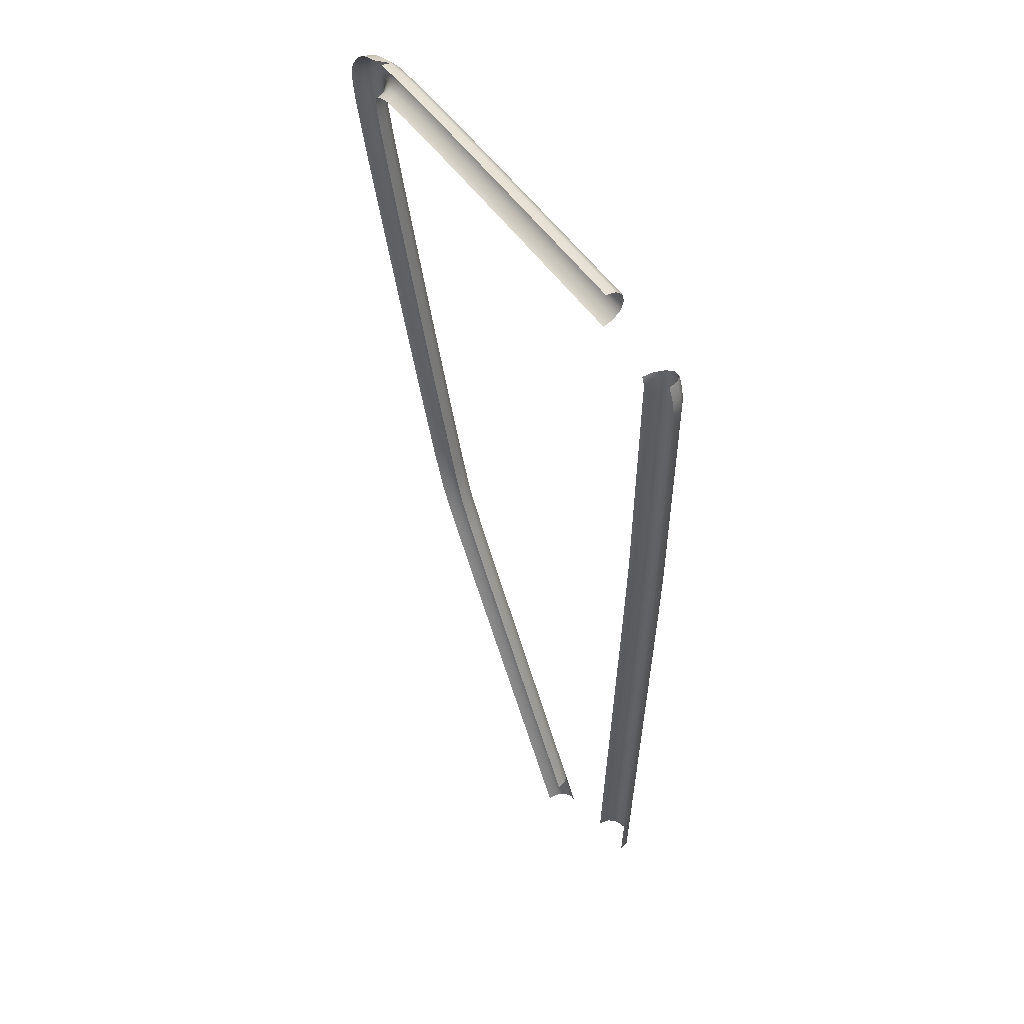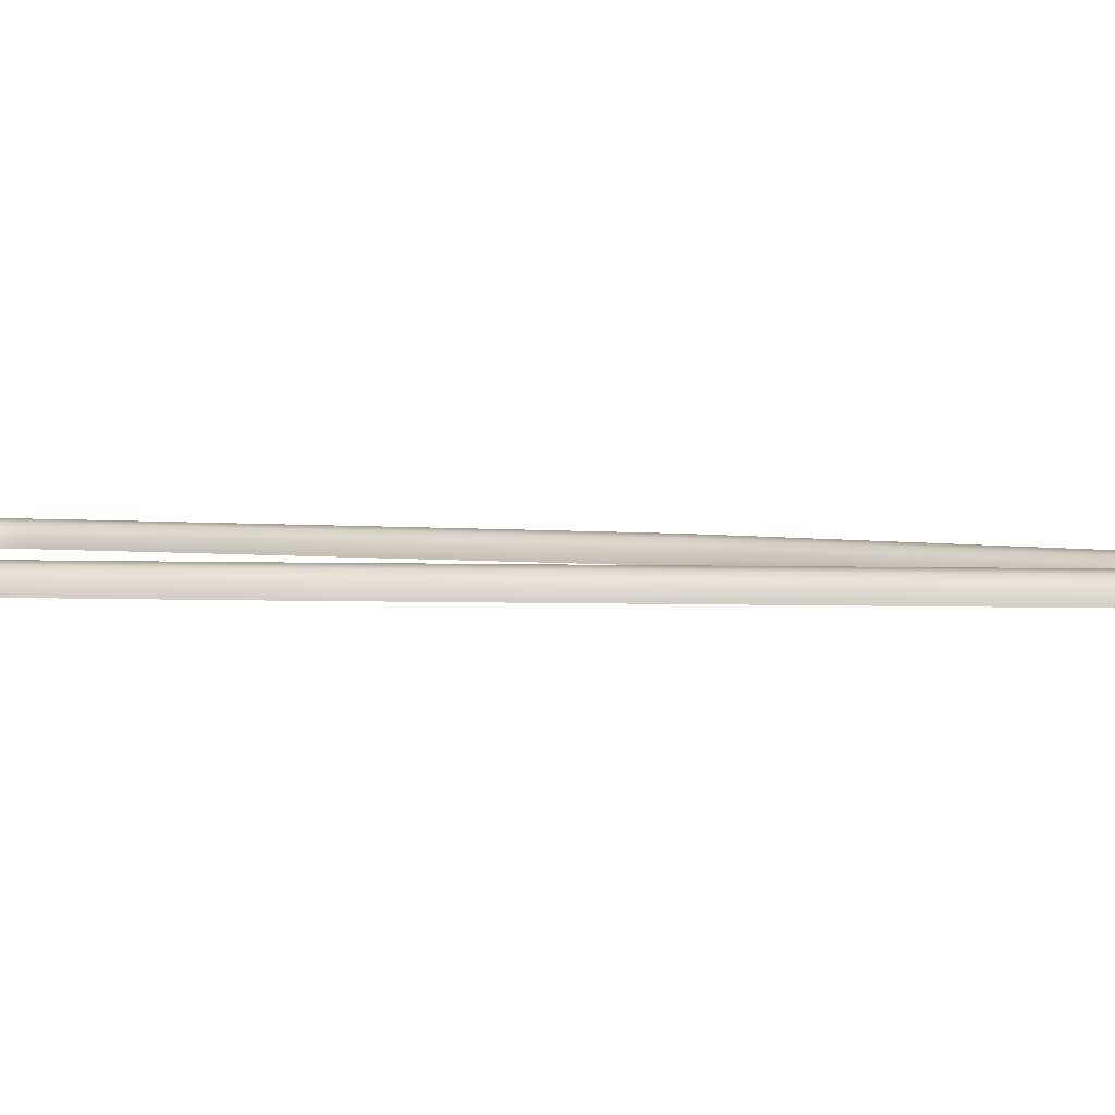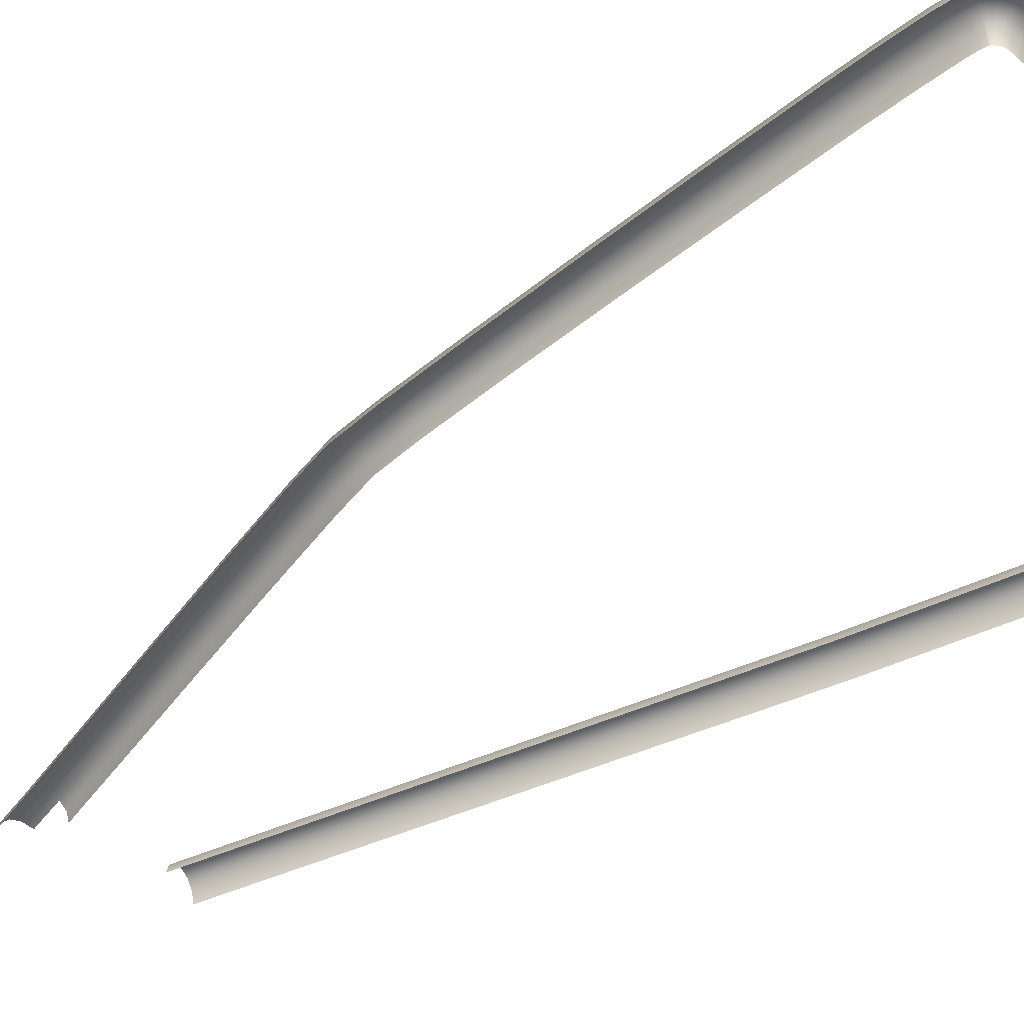
<metadata>
{"format":"obj","ext":"obj","renderer":"f3d","projection":"perspective","resolution":1024,"background":"white","views":[{"elev":54.1,"azim":-125.4,"up":"+Y"},{"elev":3.6,"azim":-82.0,"up":"+Z"},{"elev":-48.8,"azim":117.6,"up":"+Z"}]}
</metadata>
<code>
o LM_GI_ls5_RSling3
v -7.013 0.0002209 -28.69
v -6.278 0.0002209 -31.43
v -7.013 -5.29 -28.69
v -9.021 0.0002209 -26.68
v -9.021 -5.29 -26.68
v -11.76 0.0002209 -25.94
v -11.76 -5.29 -25.94
v -14.51 0.0002209 -26.68
v -14.51 -5.29 -26.68
v -16.52 0.0002209 -28.69
v -16.52 -5.29 -28.69
v -17.25 0.0002209 -31.43
v -17.25 -5.29 -31.43
v -6.278 -5.29 -31.43
v -7.013 -13.64 -28.69
v -9.021 -13.64 -26.68
v -11.76 -13.64 -25.94
v -16.52 -13.64 -28.69
v -17.25 -13.64 -31.43
v -6.278 -13.64 -31.43
v -7.013 -23.53 -28.69
v -9.021 -23.53 -26.68
v -11.76 -23.53 -25.94
v -14.51 -13.64 -26.68
v -14.51 -23.53 -26.68
v -17.25 -23.53 -31.43
v -6.278 -23.53 -31.43
v -7.013 -33.41 -28.69
v -9.021 -33.41 -26.68
v -11.76 -33.41 -25.94
v -14.51 -33.41 -26.68
v -16.52 -23.53 -28.69
v -16.52 -33.41 -28.69
v -17.25 -33.41 -31.43
v -6.278 -33.41 -31.43
v -6.278 -41.77 -31.43
v -9.021 -41.77 -26.68
v -11.76 -41.77 -25.94
v -14.51 -41.77 -26.68
v -16.52 -41.77 -28.69
v -17.25 -41.77 -31.43
v -6.278 -47.01 -31.43
v -7.013 -41.77 -28.69
v -7.013 -47.01 -28.69
v -9.021 -47.03 -26.68
v -11.76 -47.06 -25.94
v -14.51 -47.09 -26.68
v -16.52 -47.1 -28.69
v -6.748 -60.76 -28.69
v -8.756 -60.81 -26.68
v -11.5 -60.86 -25.94
v -14.24 -60.92 -26.68
v -16.25 -60.96 -28.69
v -17.25 -47.11 -31.43
v -16.98 -60.98 -31.43
v -6.013 -60.75 -31.43
v -6.082 -90.39 -28.69
v -8.09 -90.44 -26.68
v -10.83 -90.5 -25.94
v -13.58 -90.56 -26.68
v -15.58 -90.61 -28.69
v -16.32 -90.63 -31.43
v -5.347 -90.38 -31.43
v -5.217 -128 -28.69
v -7.225 -128 -26.68
v -9.968 -128.1 -25.94
v -12.71 -128.1 -26.68
v -14.72 -128.2 -28.69
v -15.45 -128.2 -31.43
v -4.482 -127.9 -31.43
v -4.352 -165.5 -28.69
v -6.36 -165.6 -26.68
v -9.103 -165.6 -25.94
v -11.85 -165.7 -26.68
v -13.85 -165.7 -28.69
v -14.59 -165.7 -31.43
v -3.617 -165.5 -31.43
v -3.686 -195.2 -28.69
v -5.694 -195.2 -26.68
v -8.437 -195.3 -25.94
v -11.18 -195.3 -26.68
v -13.19 -195.4 -28.69
v -13.92 -195.4 -31.43
v 18.9 -216.7 -25.94
v 16.51 -215.4 -26.68
v 23.71 -207.3 -25.94
v 21.28 -218.1 -26.68
v 26.15 -208.6 -26.68
v 23.03 -219.1 -28.69
v 27.93 -209.5 -28.69
v 23.67 -219.4 -31.43
v 28.58 -209.8 -31.43
v 18.84 -204.8 -31.43
v 29.03 -185.5 -31.43
v 19.5 -205.1 -28.69
v 29.68 -185.8 -28.69
v 21.28 -206 -26.68
v 31.45 -186.8 -26.68
v 33.88 -188 -25.94
v 36.3 -189.3 -26.68
v 38.08 -190.3 -28.69
v 41.95 -161.1 -31.43
v 42.6 -161.5 -28.69
v 44.37 -162.4 -26.68
v 46.8 -163.7 -25.94
v 49.22 -165 -26.68
v 51 -165.9 -28.69
v 38.73 -190.6 -31.43
v 55.01 -136.3 -31.43
v 55.66 -136.7 -28.69
v 57.44 -137.6 -26.68
v 59.87 -138.9 -25.94
v 62.3 -140.2 -26.68
v 64.08 -141.1 -28.69
v 51.65 -166.3 -31.43
v 65.59 -115.9 -31.43
v 66.25 -116.2 -28.69
v 68.05 -117.1 -26.68
v 70.5 -118.3 -25.94
v 72.96 -119.5 -26.68
v 74.76 -120.4 -28.69
v 64.73 -141.4 -31.43
v 70.99 -104.6 -31.43
v 71.67 -104.9 -28.69
v 73.54 -105.6 -26.68
v 76.1 -106.6 -25.94
v 78.65 -107.6 -26.68
v 80.52 -108.4 -28.69
v 75.41 -120.8 -31.43
v 75.35 -92.9 -28.69
v 77.28 -93.46 -26.68
v 79.92 -94.23 -25.94
v 82.55 -94.99 -26.68
v 84.48 -95.55 -28.69
v 81.21 -108.6 -31.43
v 85.19 -95.76 -31.43
v 74.65 -92.7 -31.43
v 81.35 -70.92 -28.69
v 83.29 -71.44 -26.68
v 85.94 -72.15 -25.94
v 88.59 -72.86 -26.68
v 90.53 -73.38 -28.69
v 91.24 -73.56 -31.43
v 80.64 -70.73 -31.43
v 88.34 -44.15 -28.69
v 90.29 -44.65 -26.68
v 92.94 -45.33 -25.94
v 95.6 -46.02 -26.68
v 97.55 -46.52 -28.69
v 98.26 -46.7 -31.43
v 87.63 -43.96 -31.43
v 95.11 -17.55 -28.69
v 97.06 -18.04 -26.68
v 99.72 -18.71 -25.94
v 102.4 -19.38 -26.68
v 104.3 -19.87 -28.69
v 105 -20.05 -31.43
v 94.4 -17.37 -31.43
v 99.72 4.067 -31.43
v 100.4 3.895 -28.69
v 102.4 3.425 -26.68
v 105.1 2.783 -25.94
v 107.7 2.14 -26.68
v 109.7 1.67 -28.69
v 102.4 15.41 -31.43
v 103.1 15.25 -28.69
v 105 14.81 -26.68
v 107.7 14.22 -25.94
v 110.4 13.62 -26.68
v 112.4 13.18 -28.69
v 110.4 1.498 -31.43
v 103.8 18.52 -28.69
v 105.7 18.1 -26.68
v 108.4 17.52 -25.94
v 111.1 16.94 -26.68
v 113.1 16.51 -28.69
v 113.1 13.02 -31.43
v 113.8 16.36 -31.43
v 103.1 18.68 -31.43
v 103.8 22.05 -31.43
v 104.5 21.89 -28.69
v 106.5 21.48 -26.68
v 109.2 20.91 -25.94
v 111.9 20.34 -26.68
v 113.8 19.93 -28.69
v 104.4 25.15 -31.43
v 105.2 25.02 -28.69
v 107.1 24.67 -26.68
v 109.8 24.2 -25.94
v 112.5 23.72 -26.68
v 114.5 23.38 -28.69
v 114.5 19.77 -31.43
v 104.8 27.69 -31.43
v 105.6 27.62 -28.69
v 107.6 27.44 -26.68
v 110.3 27.19 -25.94
v 113 26.93 -26.68
v 115 26.75 -28.69
v 115.2 23.25 -31.43
v 104.9 29.16 -31.43
v 105.6 29.23 -28.69
v 107.6 29.42 -26.68
v 110.4 29.67 -25.94
v 113.1 29.93 -26.68
v 115.1 30.11 -28.69
v 115.7 26.68 -31.43
v 104.9 29.46 -31.43
v 105.5 29.73 -28.69
v 107.4 30.46 -26.68
v 110 31.46 -25.94
v 112.5 32.46 -26.68
v 114.4 33.19 -28.69
v 115.8 30.18 -31.43
v 104.9 30.73 -28.69
v 106.6 31.87 -26.68
v 108.8 33.43 -25.94
v 111.1 34.99 -26.68
v 112.7 36.13 -28.69
v 115.1 33.46 -31.43
v 113.3 36.55 -31.43
v 104.3 30.31 -31.43
v 103.8 31.01 -31.43
v 104.3 31.53 -28.69
v 105.7 32.96 -26.68
v 107.6 34.9 -25.94
v 109.6 36.85 -26.68
v 111 38.28 -28.69
v 103.6 32.03 -28.69
v 104.7 33.72 -26.68
v 106.2 36.01 -25.94
v 107.7 38.31 -26.68
v 108.8 40 -28.69
v 111.5 38.8 -31.43
v 109.2 40.61 -31.43
v 103.2 31.42 -31.43
v 102.7 32.53 -28.69
v 103.5 34.37 -26.68
v 104.6 36.88 -25.94
v 105.7 39.4 -26.68
v 106.5 41.24 -28.69
v 106.8 41.91 -31.43
v 102.4 31.86 -31.43
v 101 33.12 -28.69
v 101.6 35.03 -26.68
v 102.5 37.64 -25.94
v 103.3 40.24 -26.68
v 104 42.15 -28.69
v 104.2 42.85 -31.43
v 100.8 32.42 -31.43
v 98.97 32.98 -31.43
v 99.09 33.71 -28.69
v 99.43 35.69 -26.68
v 99.89 38.39 -25.94
v 100.4 41.1 -26.68
v 100.7 43.08 -28.69
v 90.68 34.13 -28.69
v 90.73 36.14 -26.68
v 90.8 38.88 -25.94
v 90.86 41.62 -26.68
v 90.91 43.63 -28.69
v 100.8 43.8 -31.43
v 90.93 44.37 -31.43
v 90.66 33.4 -31.43
v 72.75 34.04 -28.69
v 72.73 36.04 -26.68
v 72.69 38.79 -25.94
v 72.66 41.53 -26.68
v 72.63 43.54 -28.69
v 72.62 44.27 -31.43
v 72.76 33.3 -31.43
v 50.18 33.58 -28.69
v 50.13 35.59 -26.68
v 50.07 38.33 -25.94
v 50 41.07 -26.68
v 49.95 43.08 -28.69
v 49.94 43.82 -31.43
v 50.19 32.84 -31.43
v 27.54 32.98 -28.69
v 27.49 34.99 -26.68
v 27.41 37.73 -25.94
v 27.34 40.47 -26.68
v 27.28 42.48 -28.69
v 27.26 43.22 -31.43
v 27.56 32.25 -31.43
v 9.351 32.46 -28.69
v 9.298 34.47 -26.68
v 9.226 37.21 -25.94
v 9.153 39.95 -26.68
v 9.1 41.96 -28.69
v 9.081 42.69 -31.43
v -5.42 28.39 -31.43
v -6.051 26.9 -31.43
v -6.055 28.76 -28.69
v -6.76 27.1 -28.69
v -7.789 29.77 -26.68
v -8.698 27.62 -26.68
v -10.16 31.16 -25.94
v -11.34 28.35 -25.94
v -12.53 32.54 -26.68
v -13.99 29.07 -26.68
v -14.26 33.55 -28.69
v -15.93 29.6 -28.69
v -14.9 33.92 -31.43
v -7.023 24.9 -28.69
v -9.027 25.04 -26.68
v -11.76 25.22 -25.94
v -14.5 25.4 -26.68
v -16.51 25.54 -28.69
v -16.64 29.79 -31.43
v -17.24 25.59 -31.43
v -6.29 24.85 -31.43
v -7.013 21.02 -28.69
v -9.021 21.02 -26.68
v -11.76 21.02 -25.94
v -14.51 21.02 -26.68
v -16.52 21.02 -28.69
v -17.25 21.02 -31.43
v -6.278 21.02 -31.43
v -7.013 16.81 -28.69
v -9.021 16.81 -26.68
v -11.76 16.81 -25.94
v -14.51 16.81 -26.68
v -16.52 16.81 -28.69
v -17.25 16.81 -31.43
v -6.278 16.81 -31.43
v -7.013 12.61 -28.69
v -9.021 12.61 -26.68
v -11.76 12.61 -25.94
v -14.51 12.61 -26.68
v -16.52 12.61 -28.69
v -17.25 12.61 -31.43
v -6.278 12.61 -31.43
v -7.013 8.407 -28.69
v -9.021 8.407 -26.68
v -11.76 8.407 -25.94
v -14.51 8.407 -26.68
v -16.52 8.407 -28.69
v -17.25 8.407 -31.43
v -6.278 8.407 -31.43
v -7.013 4.204 -28.69
v -9.021 4.204 -26.68
v -11.76 4.204 -25.94
v -14.51 4.204 -26.68
v -16.52 4.204 -28.69
v -17.25 4.204 -31.43
v -6.278 4.204 -31.43
v -7.013 0.0002209 -28.69
v -9.021 0.0002209 -26.68
v -11.76 0.0002209 -25.94
v -14.51 0.0002209 -26.68
v -16.52 0.0002209 -28.69
v -17.25 0.0002209 -31.43
v -2.951 -195.1 -31.43
v 9.371 31.72 -31.43
v -6.278 0.0002209 -31.43
f 3 2 1
f 5 1 4
f 7 4 6
f 9 6 8
f 11 8 10
f 13 10 12
f 15 14 3
f 16 3 5
f 7 16 5
f 9 17 7
f 18 9 11
f 19 11 13
f 21 20 15
f 22 15 16
f 23 16 17
f 24 23 17
f 18 25 24
f 26 18 19
f 28 27 21
f 29 21 22
f 30 22 23
f 31 23 25
f 33 25 32
f 34 32 26
f 28 36 35
f 37 28 29
f 38 29 30
f 39 30 31
f 40 31 33
f 41 33 34
f 43 42 36
f 37 44 43
f 38 45 37
f 39 46 38
f 40 47 39
f 41 48 40
f 49 42 44
f 50 44 45
f 51 45 46
f 52 46 47
f 53 47 48
f 55 48 54
f 57 56 49
f 58 49 50
f 59 50 51
f 60 51 52
f 61 52 53
f 62 53 55
f 64 63 57
f 65 57 58
f 66 58 59
f 67 59 60
f 68 60 61
f 69 61 62
f 71 70 64
f 72 64 65
f 73 65 66
f 74 66 67
f 75 67 68
f 76 68 69
f 78 77 71
f 79 71 72
f 80 72 73
f 81 73 74
f 82 74 75
f 83 75 76
f 86 85 84
f 88 84 87
f 90 87 89
f 92 89 91
f 95 94 93
f 97 96 95
f 86 98 97
f 88 99 86
f 90 100 88
f 92 101 90
f 96 102 94
f 98 103 96
f 99 104 98
f 100 105 99
f 101 106 100
f 108 107 101
f 103 109 102
f 104 110 103
f 105 111 104
f 106 112 105
f 107 113 106
f 115 114 107
f 110 116 109
f 111 117 110
f 112 118 111
f 113 119 112
f 114 120 113
f 122 121 114
f 117 123 116
f 118 124 117
f 119 125 118
f 120 126 119
f 121 127 120
f 129 128 121
f 130 123 124
f 131 124 125
f 132 125 126
f 133 126 127
f 134 127 128
f 136 128 135
f 138 137 130
f 139 130 131
f 140 131 132
f 141 132 133
f 142 133 134
f 143 134 136
f 145 144 138
f 146 138 139
f 147 139 140
f 148 140 141
f 149 141 142
f 150 142 143
f 152 151 145
f 153 145 146
f 154 146 147
f 155 147 148
f 156 148 149
f 157 149 150
f 152 159 158
f 153 160 152
f 154 161 153
f 155 162 154
f 156 163 155
f 157 164 156
f 160 165 159
f 161 166 160
f 162 167 161
f 163 168 162
f 164 169 163
f 171 170 164
f 172 165 166
f 173 166 167
f 174 167 168
f 175 168 169
f 176 169 170
f 178 170 177
f 172 180 179
f 173 181 172
f 174 182 173
f 175 183 174
f 176 184 175
f 178 185 176
f 181 186 180
f 182 187 181
f 183 188 182
f 184 189 183
f 185 190 184
f 192 191 185
f 187 193 186
f 188 194 187
f 189 195 188
f 190 196 189
f 191 197 190
f 199 198 191
f 194 200 193
f 195 201 194
f 196 202 195
f 197 203 196
f 198 204 197
f 206 205 198
f 201 207 200
f 202 208 201
f 203 209 202
f 204 210 203
f 205 211 204
f 213 212 205
f 214 207 208
f 215 208 209
f 216 209 210
f 217 210 211
f 218 211 212
f 220 212 219
f 214 222 221
f 215 223 214
f 216 224 215
f 217 225 216
f 218 226 217
f 220 227 218
f 228 222 223
f 229 223 224
f 230 224 225
f 231 225 226
f 232 226 227
f 234 227 233
f 236 235 228
f 237 228 229
f 238 229 230
f 239 230 231
f 240 231 232
f 241 232 234
f 243 242 236
f 244 236 237
f 245 237 238
f 246 238 239
f 247 239 240
f 248 240 241
f 243 250 249
f 244 251 243
f 245 252 244
f 246 253 245
f 247 254 246
f 248 255 247
f 256 250 251
f 257 251 252
f 258 252 253
f 259 253 254
f 260 254 255
f 262 255 261
f 264 263 256
f 265 256 257
f 266 257 258
f 267 258 259
f 268 259 260
f 269 260 262
f 271 270 264
f 272 264 265
f 273 265 266
f 274 266 267
f 275 267 268
f 276 268 269
f 278 277 271
f 279 271 272
f 280 272 273
f 281 273 274
f 282 274 275
f 283 275 276
f 285 284 278
f 286 278 279
f 287 279 280
f 288 280 281
f 289 281 282
f 290 282 283
f 293 292 291
f 295 294 293
f 297 296 295
f 299 298 297
f 301 300 299
f 303 302 301
f 304 292 294
f 305 294 296
f 306 296 298
f 307 298 300
f 308 300 302
f 310 302 309
f 312 311 304
f 313 304 305
f 314 305 306
f 315 306 307
f 316 307 308
f 317 308 310
f 319 318 312
f 320 312 313
f 321 313 314
f 322 314 315
f 323 315 316
f 324 316 317
f 326 325 319
f 327 319 320
f 328 320 321
f 329 321 322
f 330 322 323
f 331 323 324
f 333 332 326
f 334 326 327
f 335 327 328
f 336 328 329
f 337 329 330
f 338 330 331
f 340 339 333
f 341 333 334
f 342 334 335
f 343 335 336
f 344 336 337
f 345 337 338
f 347 346 340
f 348 340 341
f 349 341 342
f 350 342 343
f 351 343 344
f 352 344 345
f 3 14 2
f 5 3 1
f 7 5 4
f 9 7 6
f 11 9 8
f 13 11 10
f 15 20 14
f 16 15 3
f 7 17 16
f 9 24 17
f 18 24 9
f 19 18 11
f 21 27 20
f 22 21 15
f 23 22 16
f 24 25 23
f 18 32 25
f 26 32 18
f 28 35 27
f 29 28 21
f 30 29 22
f 31 30 23
f 33 31 25
f 34 33 32
f 28 43 36
f 37 43 28
f 38 37 29
f 39 38 30
f 40 39 31
f 41 40 33
f 43 44 42
f 37 45 44
f 38 46 45
f 39 47 46
f 40 48 47
f 41 54 48
f 49 56 42
f 50 49 44
f 51 50 45
f 52 51 46
f 53 52 47
f 55 53 48
f 57 63 56
f 58 57 49
f 59 58 50
f 60 59 51
f 61 60 52
f 62 61 53
f 64 70 63
f 65 64 57
f 66 65 58
f 67 66 59
f 68 67 60
f 69 68 61
f 71 77 70
f 72 71 64
f 73 72 65
f 74 73 66
f 75 74 67
f 76 75 68
f 78 353 77
f 79 78 71
f 80 79 72
f 81 80 73
f 82 81 74
f 83 82 75
f 86 97 85
f 88 86 84
f 90 88 87
f 92 90 89
f 95 96 94
f 97 98 96
f 86 99 98
f 88 100 99
f 90 101 100
f 92 108 101
f 96 103 102
f 98 104 103
f 99 105 104
f 100 106 105
f 101 107 106
f 108 115 107
f 103 110 109
f 104 111 110
f 105 112 111
f 106 113 112
f 107 114 113
f 115 122 114
f 110 117 116
f 111 118 117
f 112 119 118
f 113 120 119
f 114 121 120
f 122 129 121
f 117 124 123
f 118 125 124
f 119 126 125
f 120 127 126
f 121 128 127
f 129 135 128
f 130 137 123
f 131 130 124
f 132 131 125
f 133 132 126
f 134 133 127
f 136 134 128
f 138 144 137
f 139 138 130
f 140 139 131
f 141 140 132
f 142 141 133
f 143 142 134
f 145 151 144
f 146 145 138
f 147 146 139
f 148 147 140
f 149 148 141
f 150 149 142
f 152 158 151
f 153 152 145
f 154 153 146
f 155 154 147
f 156 155 148
f 157 156 149
f 152 160 159
f 153 161 160
f 154 162 161
f 155 163 162
f 156 164 163
f 157 171 164
f 160 166 165
f 161 167 166
f 162 168 167
f 163 169 168
f 164 170 169
f 171 177 170
f 172 179 165
f 173 172 166
f 174 173 167
f 175 174 168
f 176 175 169
f 178 176 170
f 172 181 180
f 173 182 181
f 174 183 182
f 175 184 183
f 176 185 184
f 178 192 185
f 181 187 186
f 182 188 187
f 183 189 188
f 184 190 189
f 185 191 190
f 192 199 191
f 187 194 193
f 188 195 194
f 189 196 195
f 190 197 196
f 191 198 197
f 199 206 198
f 194 201 200
f 195 202 201
f 196 203 202
f 197 204 203
f 198 205 204
f 206 213 205
f 201 208 207
f 202 209 208
f 203 210 209
f 204 211 210
f 205 212 211
f 213 219 212
f 214 221 207
f 215 214 208
f 216 215 209
f 217 216 210
f 218 217 211
f 220 218 212
f 214 223 222
f 215 224 223
f 216 225 224
f 217 226 225
f 218 227 226
f 220 233 227
f 228 235 222
f 229 228 223
f 230 229 224
f 231 230 225
f 232 231 226
f 234 232 227
f 236 242 235
f 237 236 228
f 238 237 229
f 239 238 230
f 240 239 231
f 241 240 232
f 243 249 242
f 244 243 236
f 245 244 237
f 246 245 238
f 247 246 239
f 248 247 240
f 243 251 250
f 244 252 251
f 245 253 252
f 246 254 253
f 247 255 254
f 256 263 250
f 257 256 251
f 258 257 252
f 259 258 253
f 260 259 254
f 262 260 255
f 264 270 263
f 265 264 256
f 266 265 257
f 267 266 258
f 268 267 259
f 269 268 260
f 271 277 270
f 272 271 264
f 273 272 265
f 274 273 266
f 275 274 267
f 276 275 268
f 278 284 277
f 279 278 271
f 280 279 272
f 281 280 273
f 282 281 274
f 283 282 275
f 285 354 284
f 286 285 278
f 287 286 279
f 288 287 280
f 289 288 281
f 290 289 282
f 293 294 292
f 295 296 294
f 297 298 296
f 299 300 298
f 301 302 300
f 303 309 302
f 304 311 292
f 305 304 294
f 306 305 296
f 307 306 298
f 308 307 300
f 310 308 302
f 312 318 311
f 313 312 304
f 314 313 305
f 315 314 306
f 316 315 307
f 317 316 308
f 319 325 318
f 320 319 312
f 321 320 313
f 322 321 314
f 323 322 315
f 324 323 316
f 326 332 325
f 327 326 319
f 328 327 320
f 329 328 321
f 330 329 322
f 331 330 323
f 333 339 332
f 334 333 326
f 335 334 327
f 336 335 328
f 337 336 329
f 338 337 330
f 340 346 339
f 341 340 333
f 342 341 334
f 343 342 335
f 344 343 336
f 345 344 337
f 347 355 346
f 348 347 340
f 349 348 341
f 350 349 342
f 351 350 343
f 352 351 344

</code>
